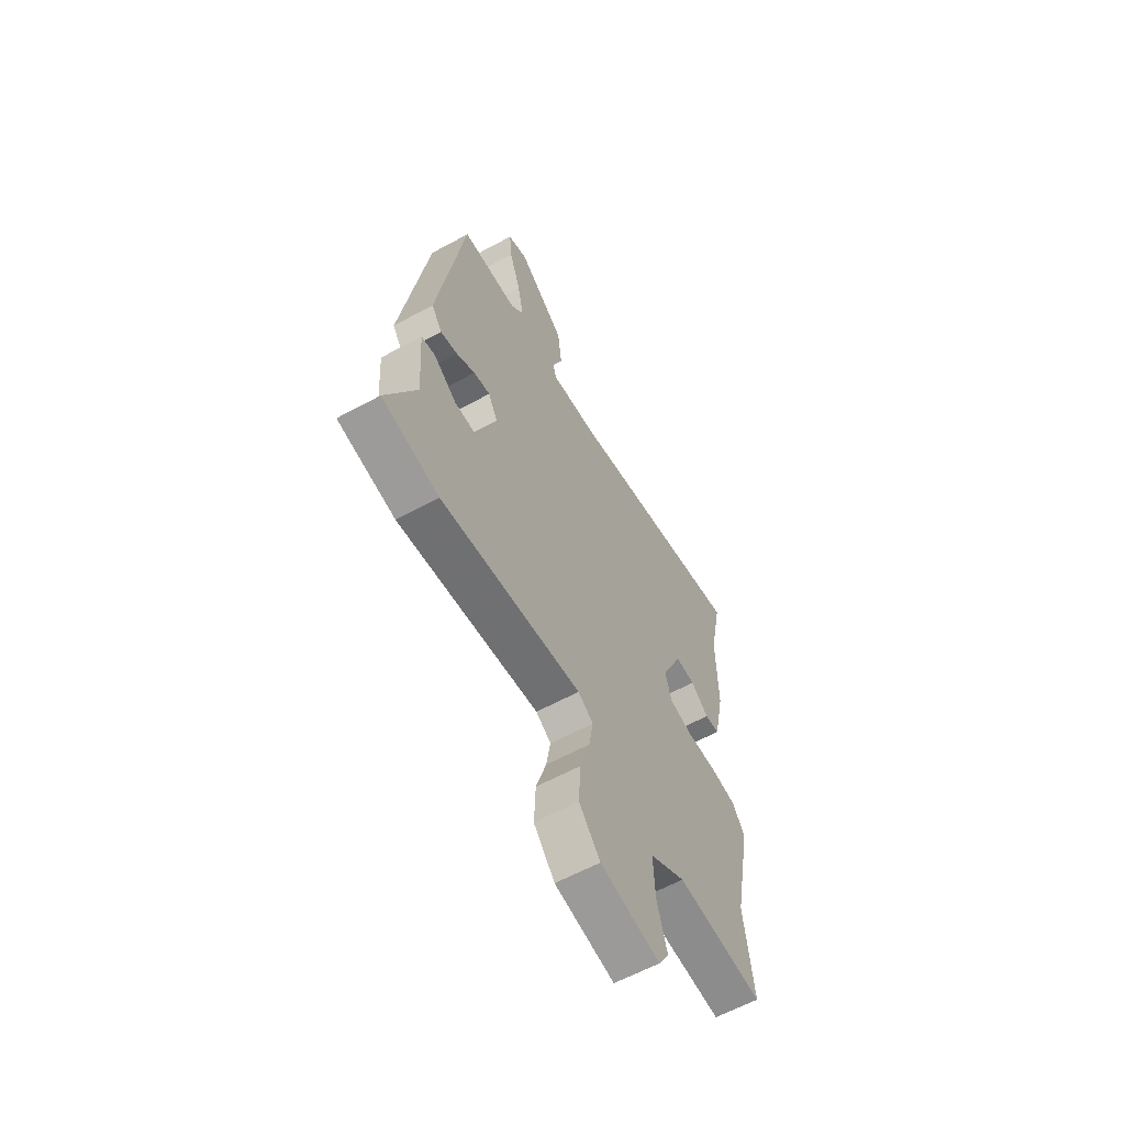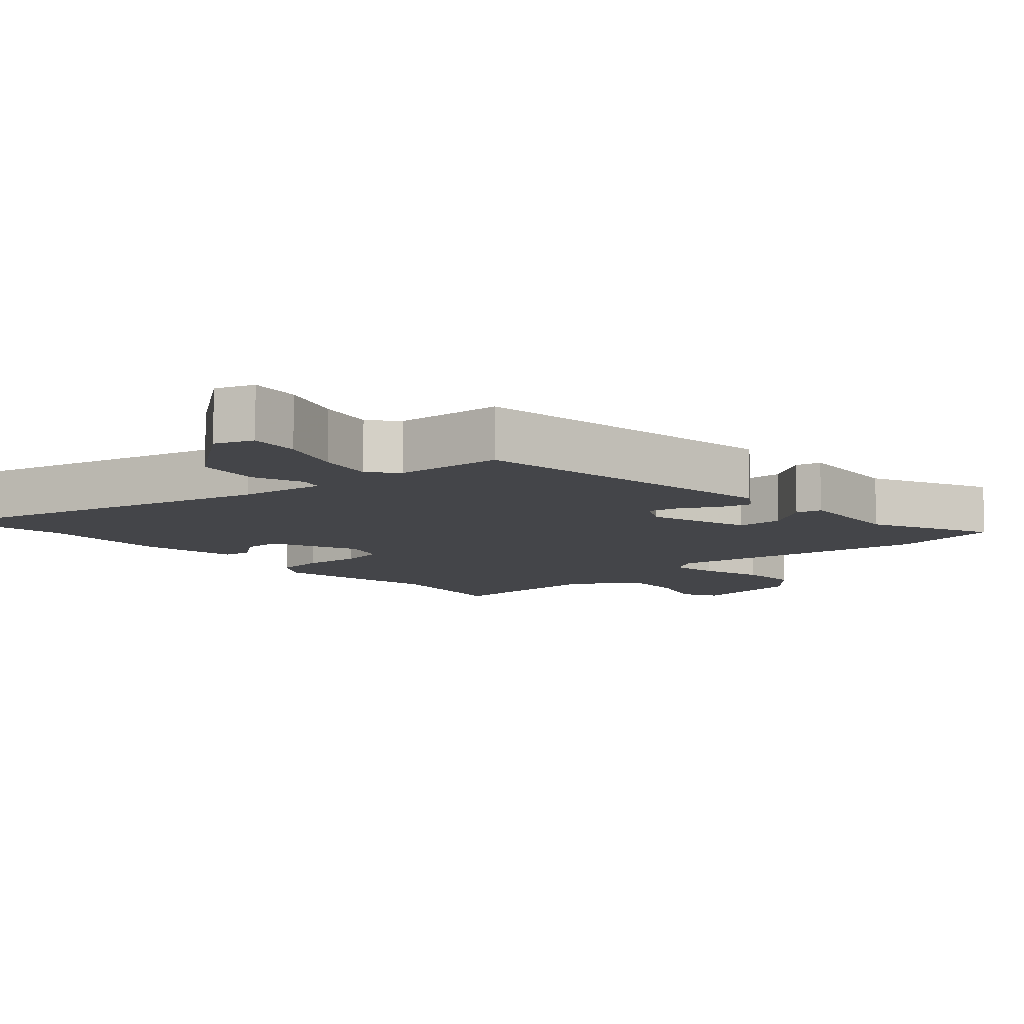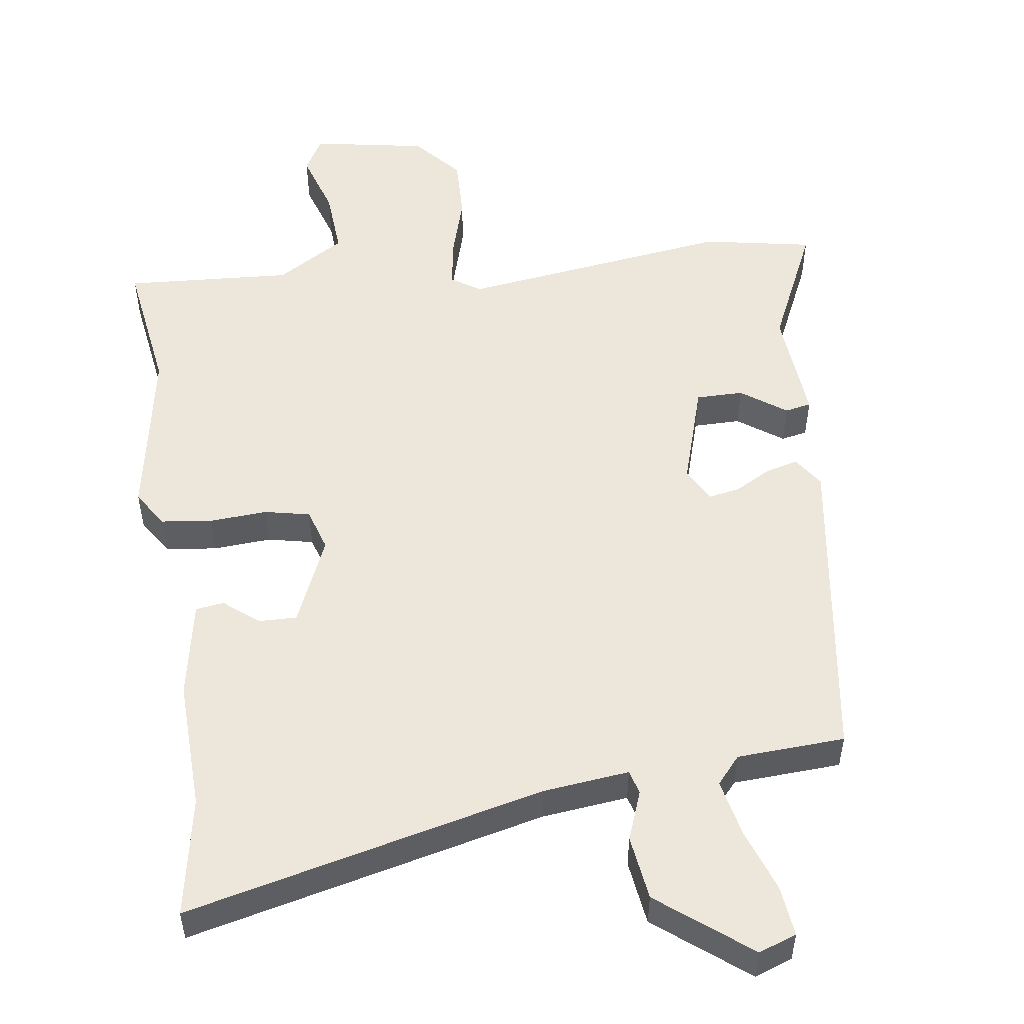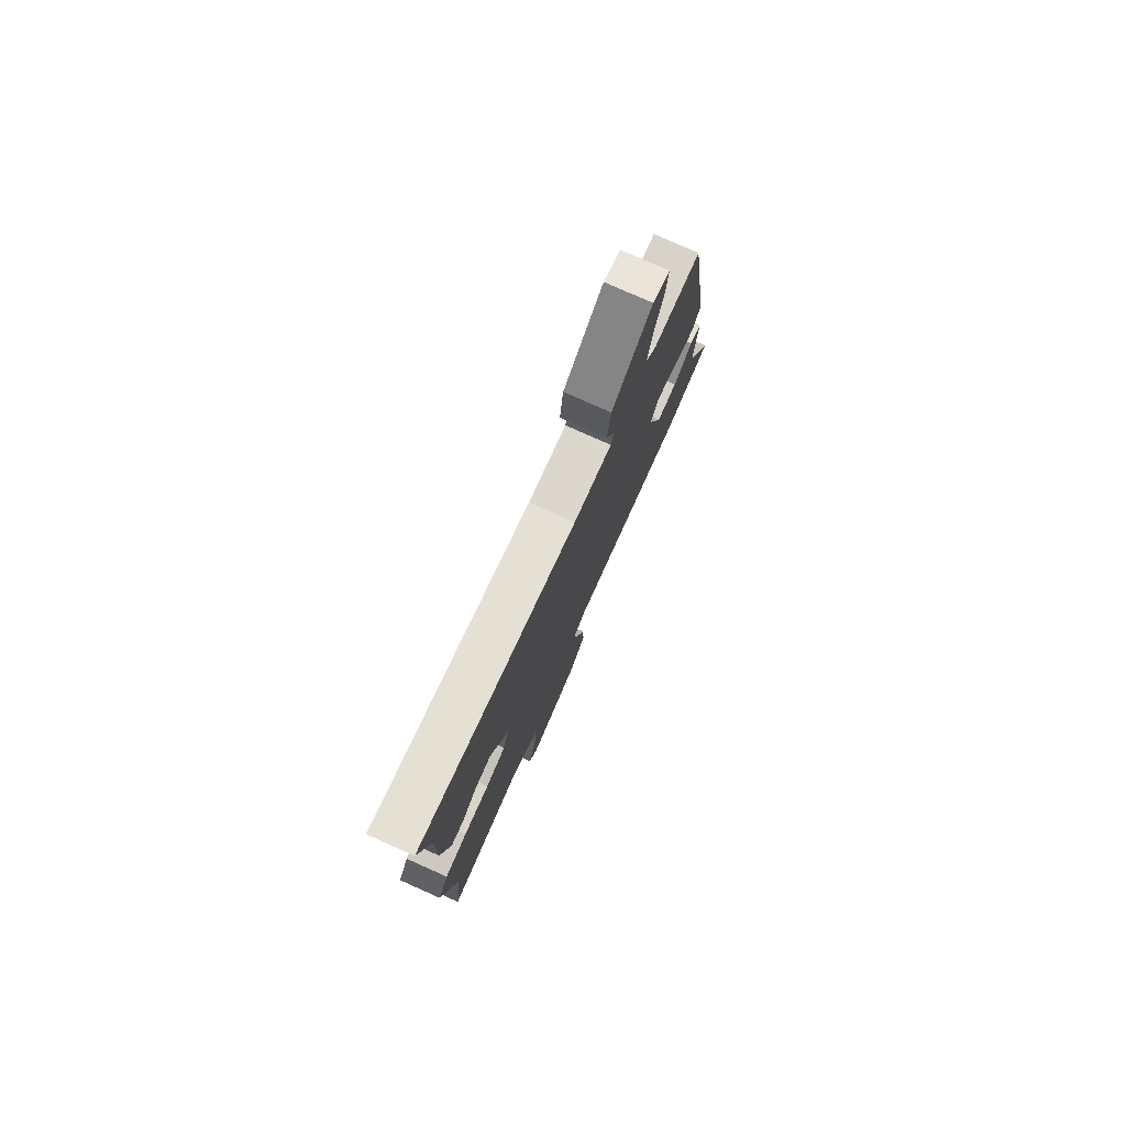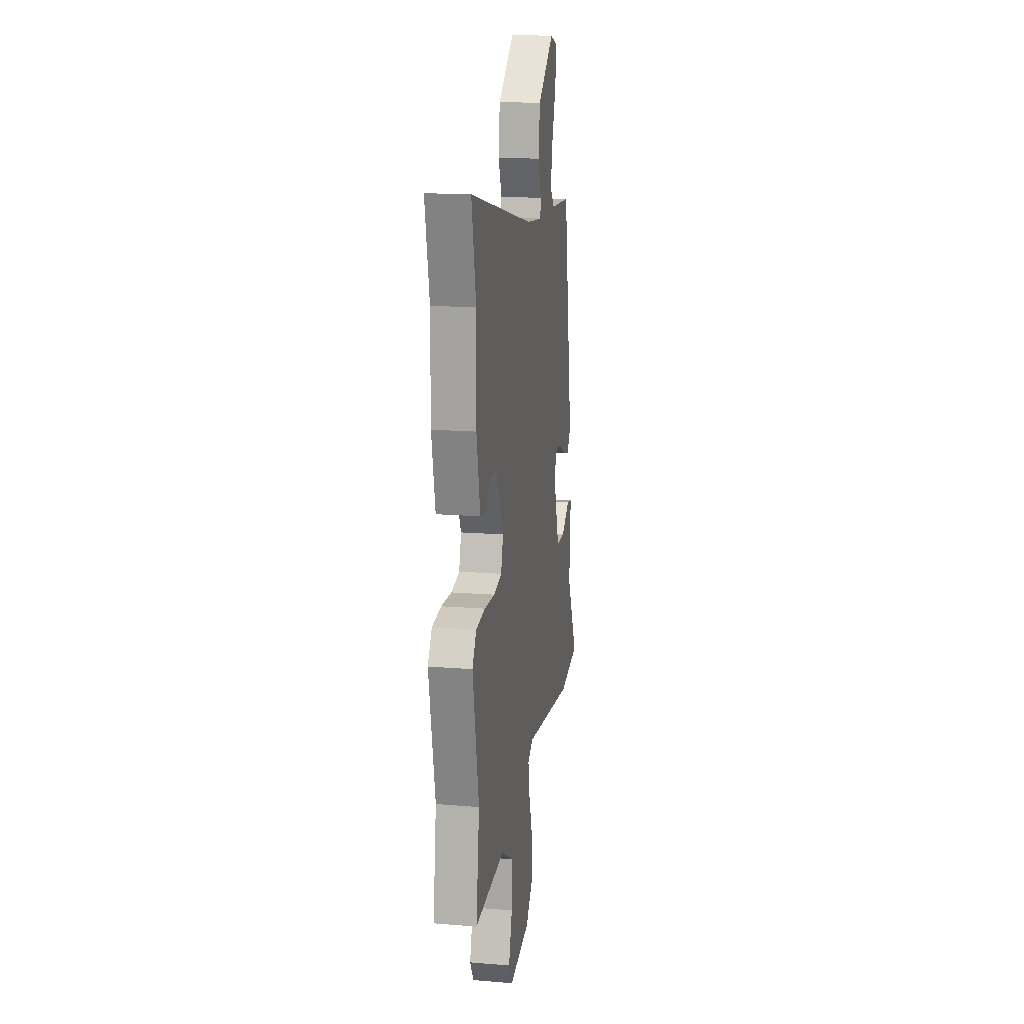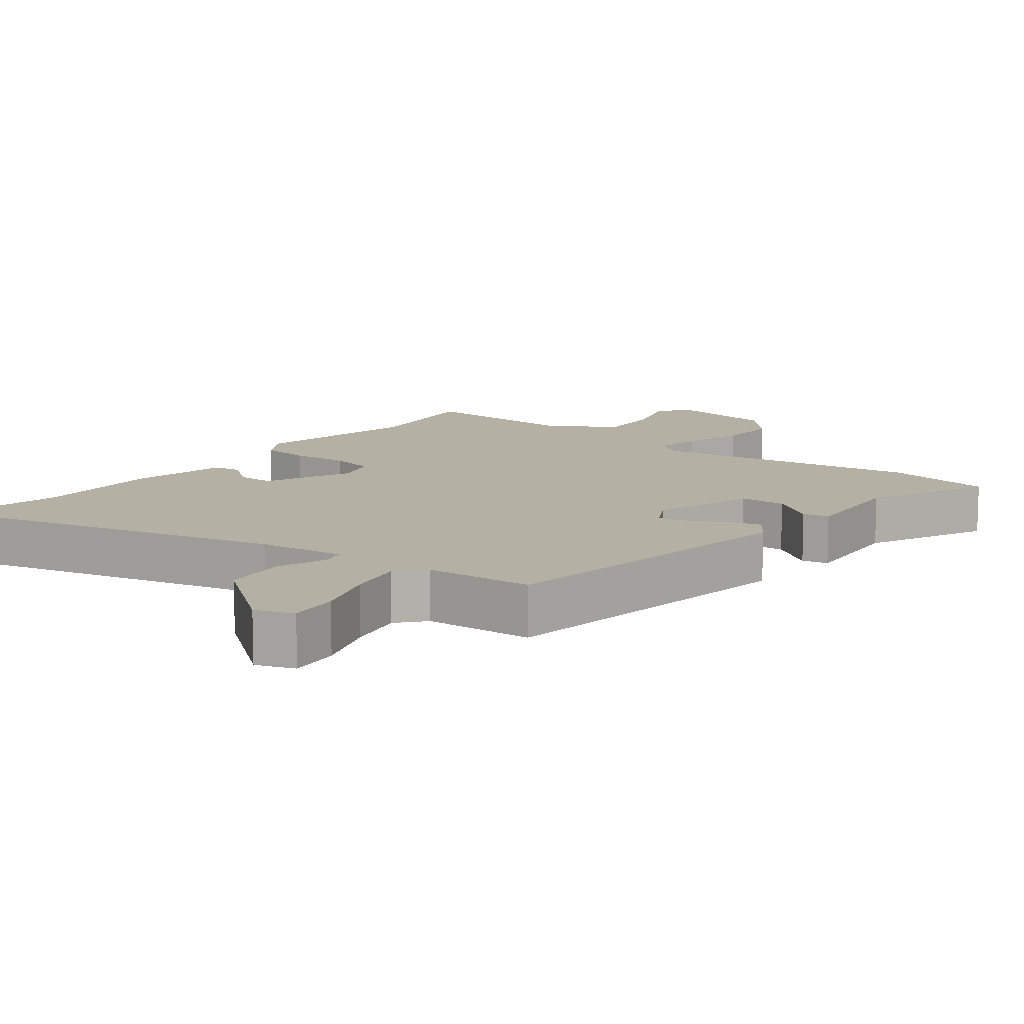
<metadata>
{"format":"obj","ext":"obj","renderer":"f3d","projection":"perspective","resolution":1024,"background":"white","views":[{"elev":-60.7,"azim":119.1,"up":"+Z"},{"elev":-9.1,"azim":40.5,"up":"+Y"},{"elev":52.4,"azim":-8.9,"up":"+Y"},{"elev":78.4,"azim":-66.0,"up":"+Z"},{"elev":15.9,"azim":-80.3,"up":"+Z"},{"elev":11.5,"azim":36.7,"up":"+Y"}]}
</metadata>
<code>
v -0.487 0.07 0.435
v -0.522 0.07 0.607
v -0.005 0.07 0.493
v 0.12 0.07 0.481
v 0.129 0.07 0.516
v 0.101 0.07 0.587
v 0.112 0.07 0.681
v 0.241 0.07 0.786
v 0.296 0.07 0.767
v 0.289 0.07 0.694
v 0.258 0.07 0.601
v 0.242 0.07 0.519
v 0.277 0.07 0.48
v 0.433 0.07 0.474
v 0.507 0.07 0.013
v 0.478 0.07 -0.031
v 0.431 0.07 -0.02
v 0.379 0.07 0.008
v 0.333 0.07 0.016
v 0.307 0.07 -0.034
v 0.355 0.07 -0.182
v 0.423 0.07 -0.181
v 0.487 0.07 -0.134
v 0.525 0.07 -0.141
v 0.514 0.07 -0.306
v 0.598 0.07 -0.48
v 0.44 0.07 -0.512
v 0.048 0.07 -0.465
v 0.006 0.07 -0.493
v 0.018 0.07 -0.563
v 0.046 0.07 -0.653
v 0.05 0.07 -0.743
v -0.008 0.07 -0.811
v -0.173 0.07 -0.843
v -0.202 0.07 -0.793
v -0.174 0.07 -0.7
v -0.169 0.07 -0.604
v -0.268 0.07 -0.546
v -0.509 0.07 -0.565
v -0.483 0.07 -0.369
v -0.532 0.07 -0.119
v -0.499 0.07 -0.066
v -0.426 0.07 -0.056
v -0.342 0.07 -0.06
v -0.277 0.07 -0.045
v -0.259 0.07 0.017
v -0.316 0.07 0.143
v -0.371 0.07 0.141
v -0.42 0.07 0.1
v -0.461 0.07 0.105
v -0.49 0.07 0.246
v -0.487 0 0.435
v -0.522 0 0.607
v -0.005 0 0.493
v 0.12 0 0.481
v 0.129 0 0.516
v 0.101 0 0.587
v 0.112 0 0.681
v 0.241 0 0.786
v 0.296 0 0.767
v 0.289 0 0.694
v 0.258 0 0.601
v 0.242 0 0.519
v 0.277 0 0.48
v 0.433 0 0.474
v 0.507 0 0.013
v 0.478 0 -0.031
v 0.431 0 -0.02
v 0.379 0 0.008
v 0.333 0 0.016
v 0.307 0 -0.034
v 0.355 0 -0.182
v 0.423 0 -0.181
v 0.487 0 -0.134
v 0.525 0 -0.141
v 0.514 0 -0.306
v 0.598 0 -0.48
v 0.44 0 -0.512
v 0.048 0 -0.465
v 0.006 0 -0.493
v 0.018 0 -0.563
v 0.046 0 -0.653
v 0.05 0 -0.743
v -0.008 0 -0.811
v -0.173 0 -0.843
v -0.202 0 -0.793
v -0.174 0 -0.7
v -0.169 0 -0.604
v -0.268 0 -0.546
v -0.509 0 -0.565
v -0.483 0 -0.369
v -0.532 0 -0.119
v -0.499 0 -0.066
v -0.426 0 -0.056
v -0.342 0 -0.06
v -0.277 0 -0.045
v -0.259 0 0.017
v -0.316 0 0.143
v -0.371 0 0.141
v -0.42 0 0.1
v -0.461 0 0.105
v -0.49 0 0.246
f 50 51 1
f 49 50 1
f 48 49 1
f 1 2 3
f 48 1 3
f 47 48 3
f 46 47 3 4
f 45 46 4
f 42 43 44
f 41 42 44
f 40 41 44
f 40 44 45
f 39 40 45
f 38 39 45
f 37 38 45 4
f 34 35 36
f 33 34 36
f 32 33 36
f 31 32 36
f 30 31 36
f 29 30 36 37
f 28 29 37 4
f 25 26 27 28
f 24 25 28
f 23 24 28
f 22 23 28
f 21 22 28
f 20 21 28 4
f 16 17 18
f 15 16 18
f 14 15 18
f 13 14 18
f 12 13 18 19
f 9 10 11
f 8 9 11
f 7 8 11
f 6 7 11
f 5 6 11
f 5 11 12
f 12 19 20
f 5 12 20
f 4 5 20
f 52 102 101
f 52 101 100
f 52 100 99
f 54 53 52
f 54 52 99
f 54 99 98
f 55 54 98 97
f 55 97 96
f 95 94 93
f 95 93 92
f 95 92 91
f 96 95 91
f 96 91 90
f 96 90 89
f 55 96 89 88
f 87 86 85
f 87 85 84
f 87 84 83
f 87 83 82
f 87 82 81
f 88 87 81 80
f 55 88 80 79
f 79 78 77 76
f 79 76 75
f 79 75 74
f 79 74 73
f 79 73 72
f 55 79 72 71
f 69 68 67
f 69 67 66
f 69 66 65
f 69 65 64
f 70 69 64 63
f 62 61 60
f 62 60 59
f 62 59 58
f 62 58 57
f 62 57 56
f 63 62 56
f 71 70 63
f 71 63 56
f 71 56 55
f 1 52 53 2
f 2 53 54 3
f 3 54 55 4
f 4 55 56 5
f 5 56 57 6
f 6 57 58 7
f 7 58 59 8
f 8 59 60 9
f 9 60 61 10
f 10 61 62 11
f 11 62 63 12
f 12 63 64 13
f 13 64 65 14
f 14 65 66 15
f 15 66 67 16
f 16 67 68 17
f 17 68 69 18
f 18 69 70 19
f 19 70 71 20
f 20 71 72 21
f 21 72 73 22
f 22 73 74 23
f 23 74 75 24
f 24 75 76 25
f 25 76 77 26
f 26 77 78 27
f 27 78 79 28
f 28 79 80 29
f 29 80 81 30
f 30 81 82 31
f 31 82 83 32
f 32 83 84 33
f 33 84 85 34
f 34 85 86 35
f 35 86 87 36
f 36 87 88 37
f 37 88 89 38
f 38 89 90 39
f 39 90 91 40
f 40 91 92 41
f 41 92 93 42
f 42 93 94 43
f 43 94 95 44
f 44 95 96 45
f 45 96 97 46
f 46 97 98 47
f 47 98 99 48
f 48 99 100 49
f 49 100 101 50
f 50 101 102 51
f 51 102 52 1

</code>
